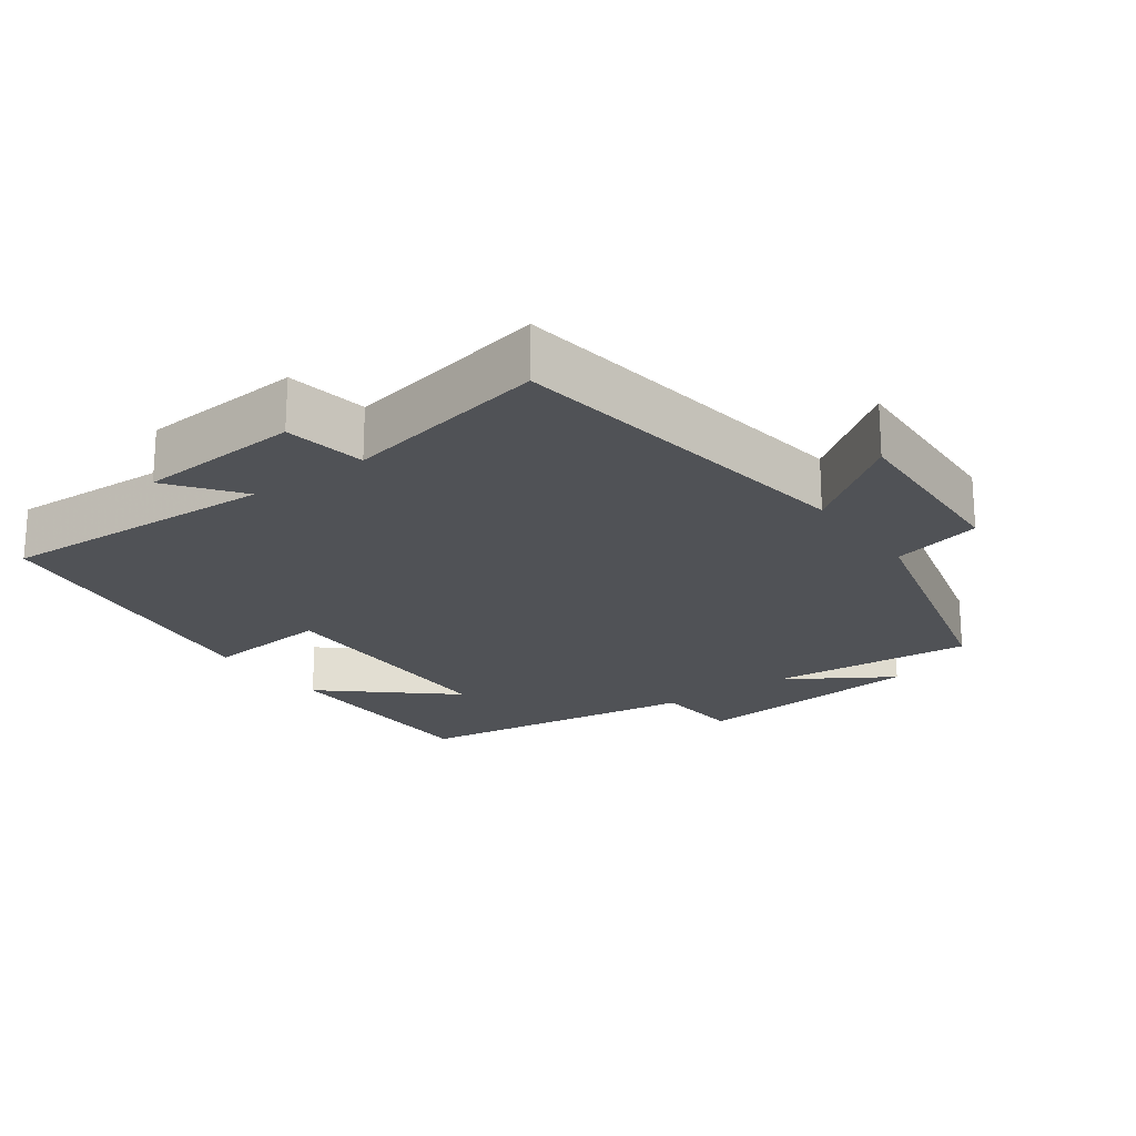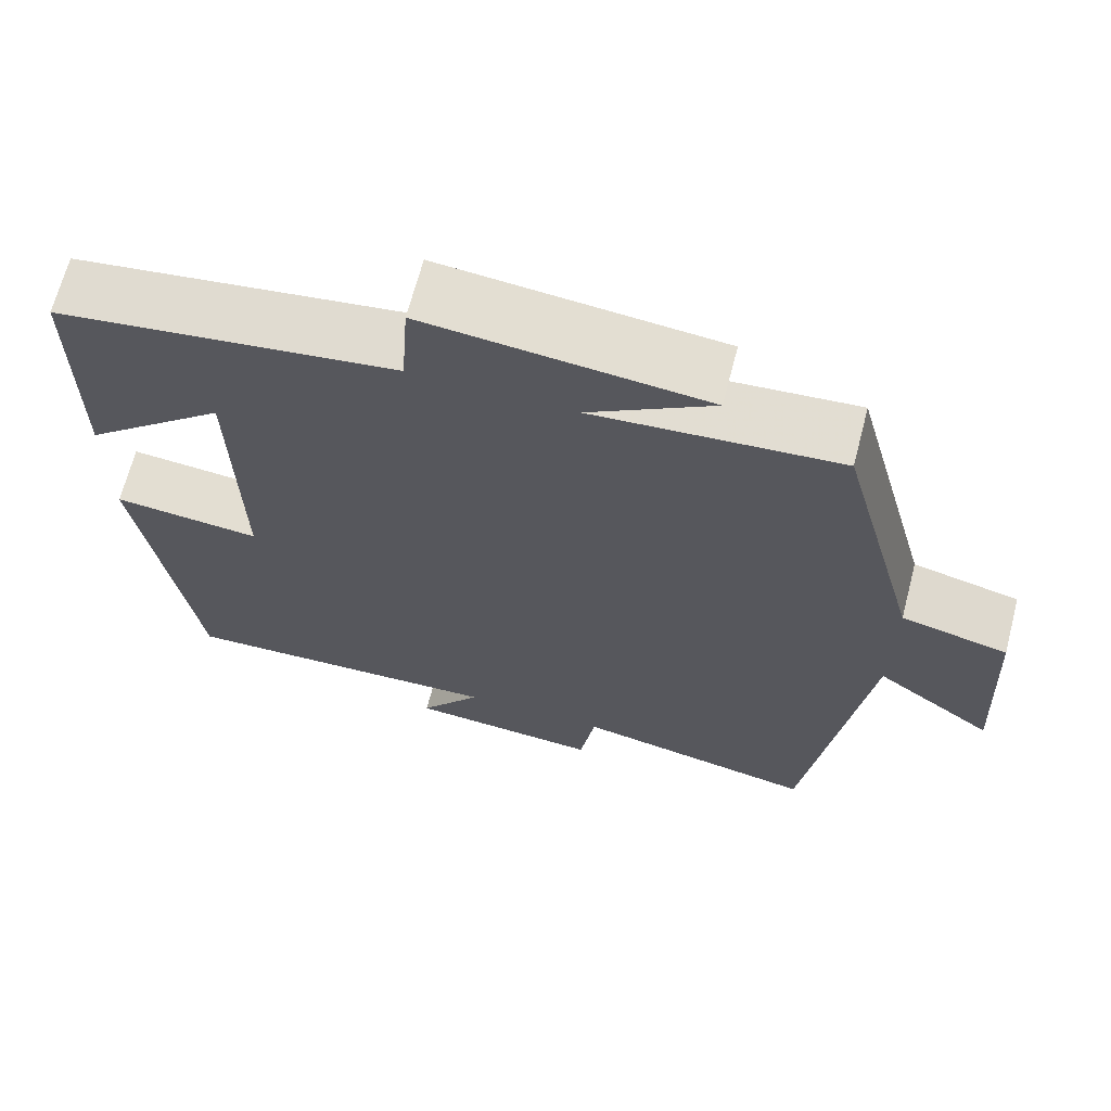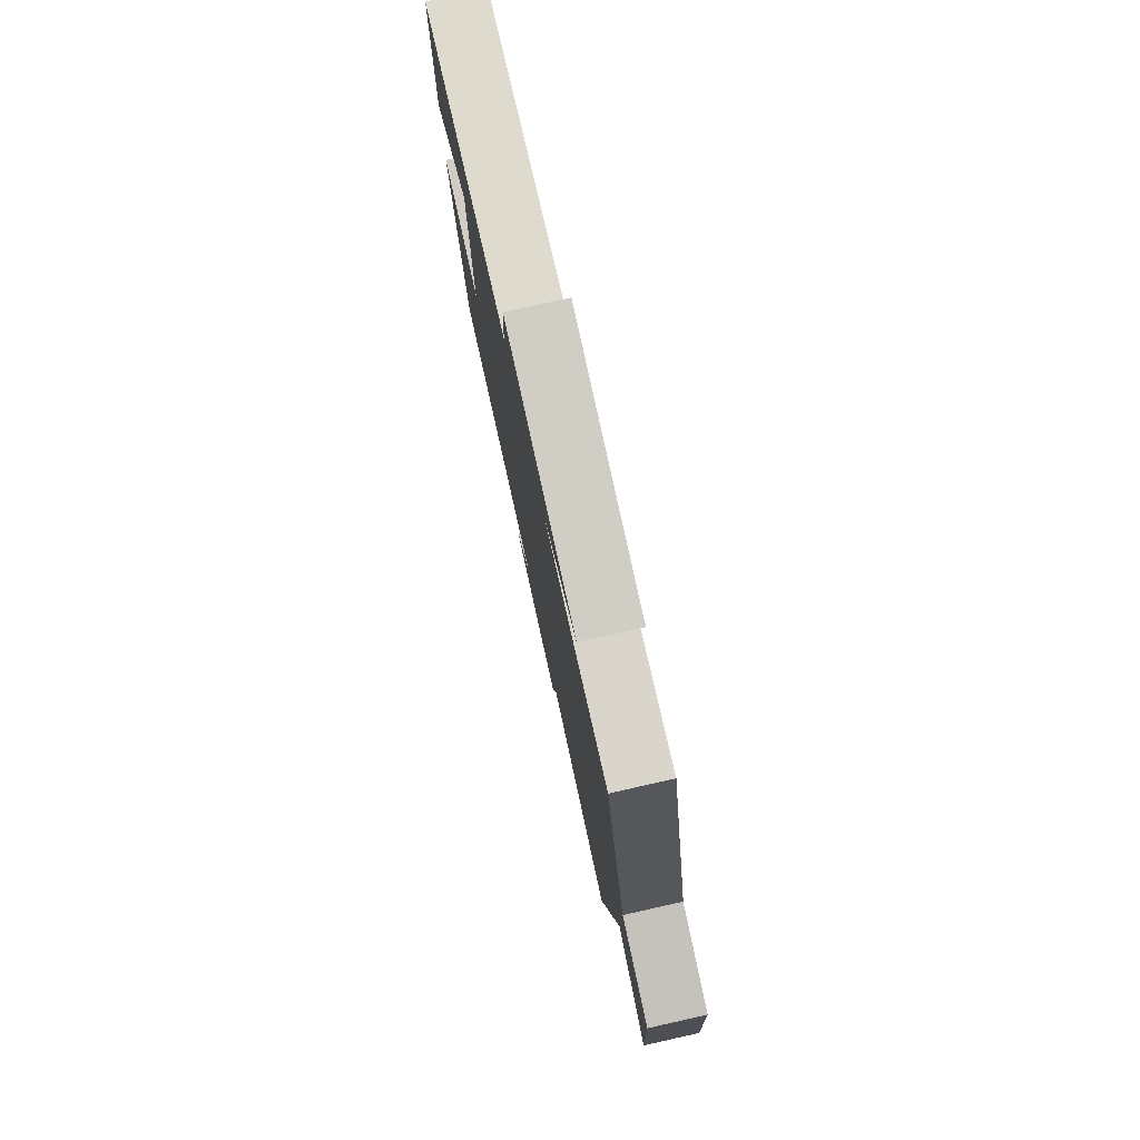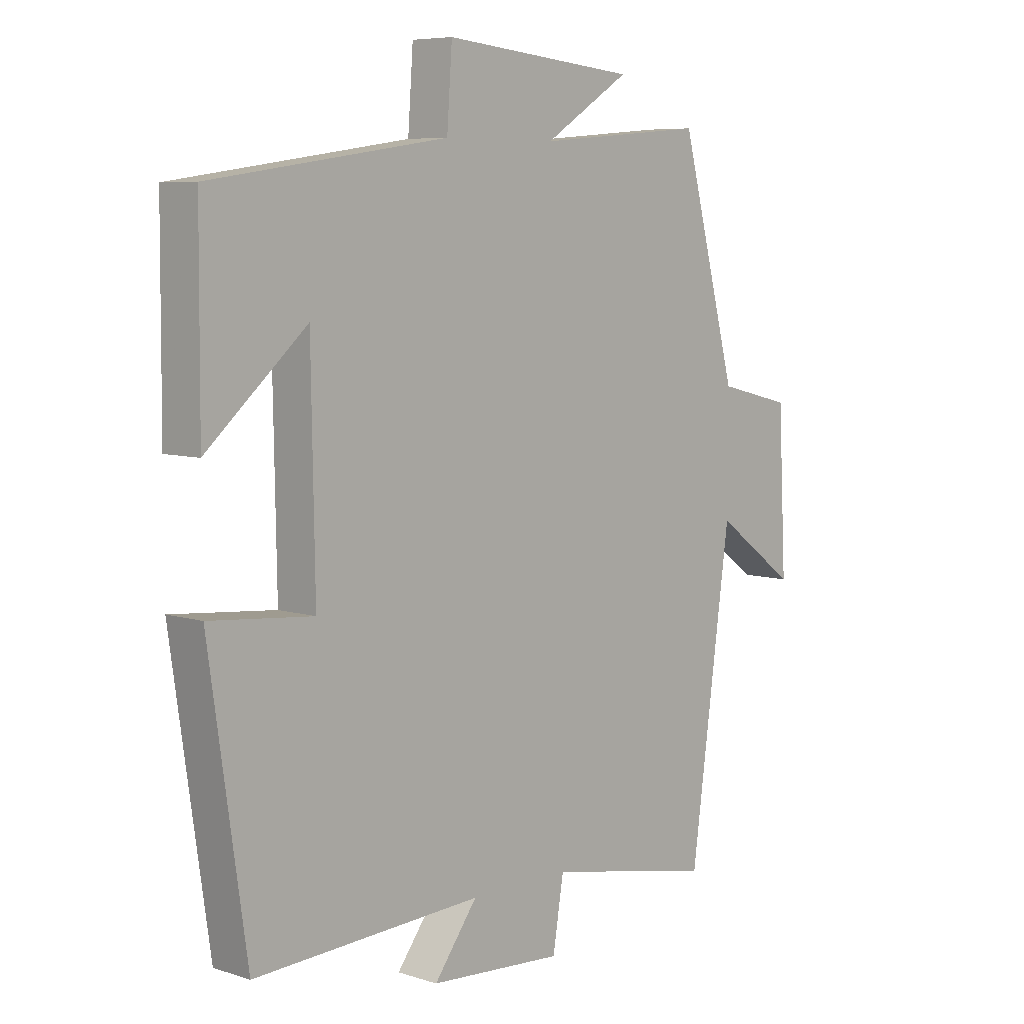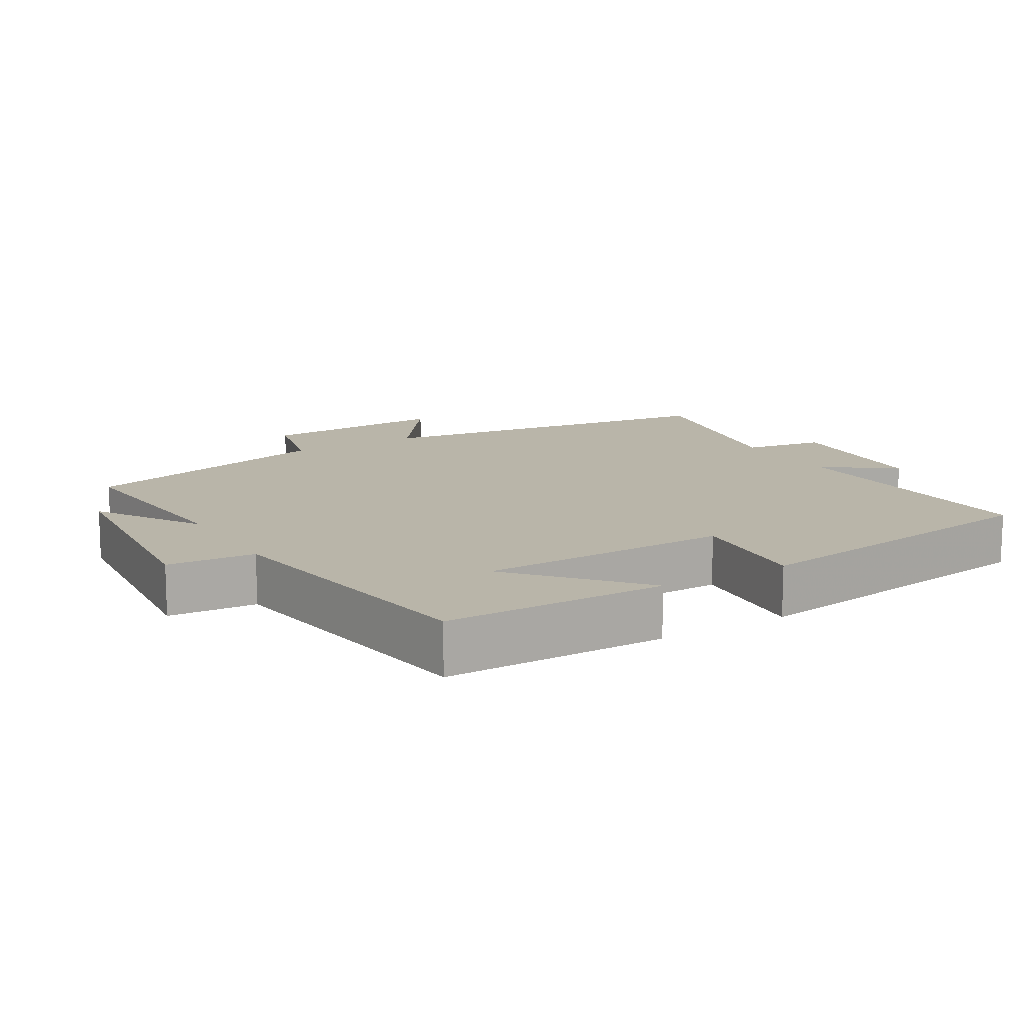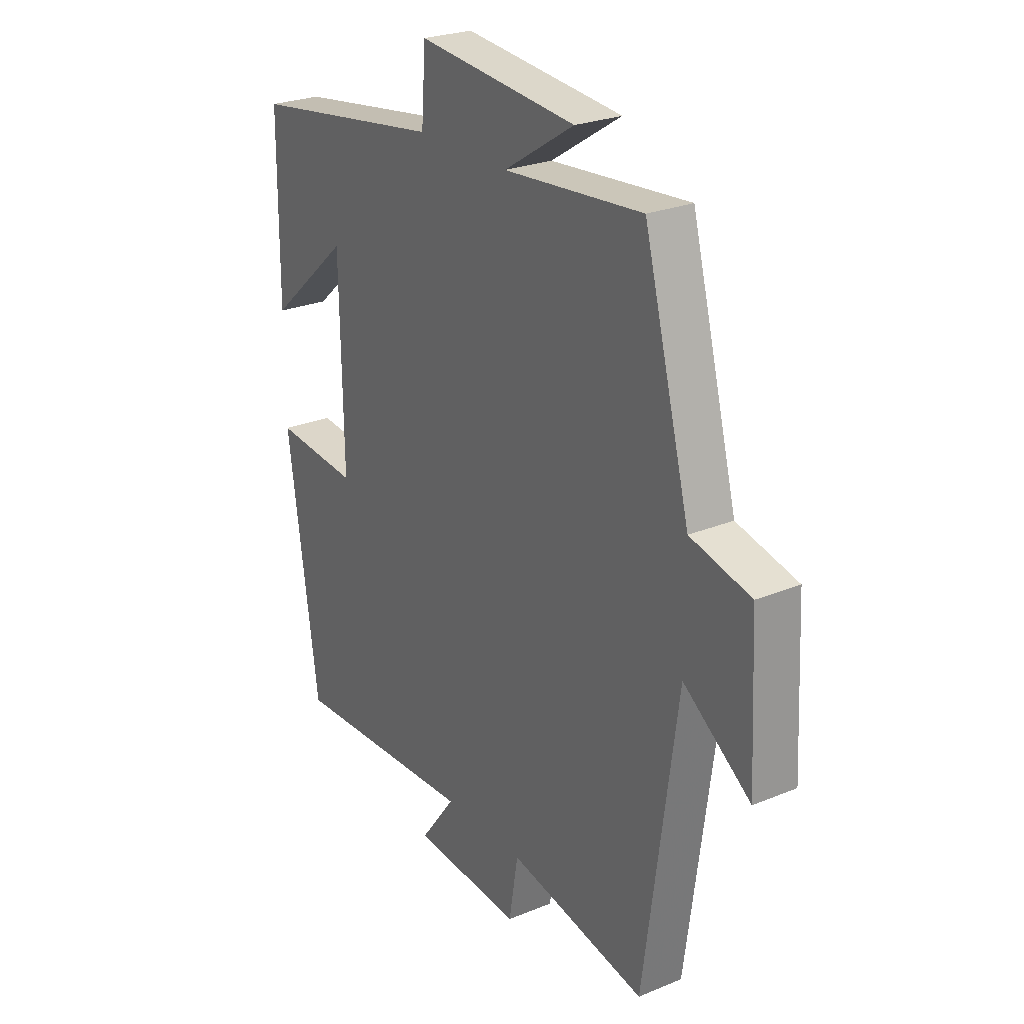
<metadata>
{"format":"obj","ext":"obj","renderer":"f3d","projection":"perspective","resolution":1024,"background":"white","views":[{"elev":-21.1,"azim":-143.9,"up":"+Y"},{"elev":67.2,"azim":-165.4,"up":"+Z"},{"elev":78.8,"azim":-102.6,"up":"+Z"},{"elev":6.9,"azim":132.7,"up":"+Z"},{"elev":13.4,"azim":59.2,"up":"+Y"},{"elev":25.5,"azim":-123.5,"up":"+Z"}]}
</metadata>
<code>
v -0.43 0.07 -0.558
v -0.5 0.07 -0.043
v -0.642 0.07 -0.146
v -0.628 0.07 0.124
v -0.5 0.07 0.155
v -0.402 0.07 0.525
v -0.108 0.07 0.5
v -0.257 0.07 0.594
v 0.079 0.07 0.626
v 0.088 0.07 0.5
v 0.498 0.07 0.44
v 0.5 0.07 0.122
v 0.327 0.07 0.274
v 0.321 0.07 -0.086
v 0.5 0.07 -0.07
v 0.435 0.07 -0.519
v 0.039 0.07 -0.5
v 0.114 0.07 -0.6
v -0.118 0.07 -0.616
v -0.137 0.07 -0.5
v -0.43 0 -0.558
v -0.5 0 -0.043
v -0.642 0 -0.146
v -0.628 0 0.124
v -0.5 0 0.155
v -0.402 0 0.525
v -0.108 0 0.5
v -0.257 0 0.594
v 0.079 0 0.626
v 0.088 0 0.5
v 0.498 0 0.44
v 0.5 0 0.122
v 0.327 0 0.274
v 0.321 0 -0.086
v 0.5 0 -0.07
v 0.435 0 -0.519
v 0.039 0 -0.5
v 0.114 0 -0.6
v -0.118 0 -0.616
v -0.137 0 -0.5
f 17 18 19 20
f 14 15 16 17
f 13 14 17 20
f 10 11 12 13
f 10 13 20 1
f 7 8 9 10
f 5 6 7
f 5 7 10 1
f 2 3 4 5
f 1 2 5
f 40 39 38 37
f 37 36 35 34
f 40 37 34 33
f 33 32 31 30
f 21 40 33 30
f 30 29 28 27
f 27 26 25
f 21 30 27 25
f 25 24 23 22
f 25 22 21
f 1 21 22 2
f 2 22 23 3
f 3 23 24 4
f 4 24 25 5
f 5 25 26 6
f 6 26 27 7
f 7 27 28 8
f 8 28 29 9
f 9 29 30 10
f 10 30 31 11
f 11 31 32 12
f 12 32 33 13
f 13 33 34 14
f 14 34 35 15
f 15 35 36 16
f 16 36 37 17
f 17 37 38 18
f 18 38 39 19
f 19 39 40 20
f 20 40 21 1

</code>
